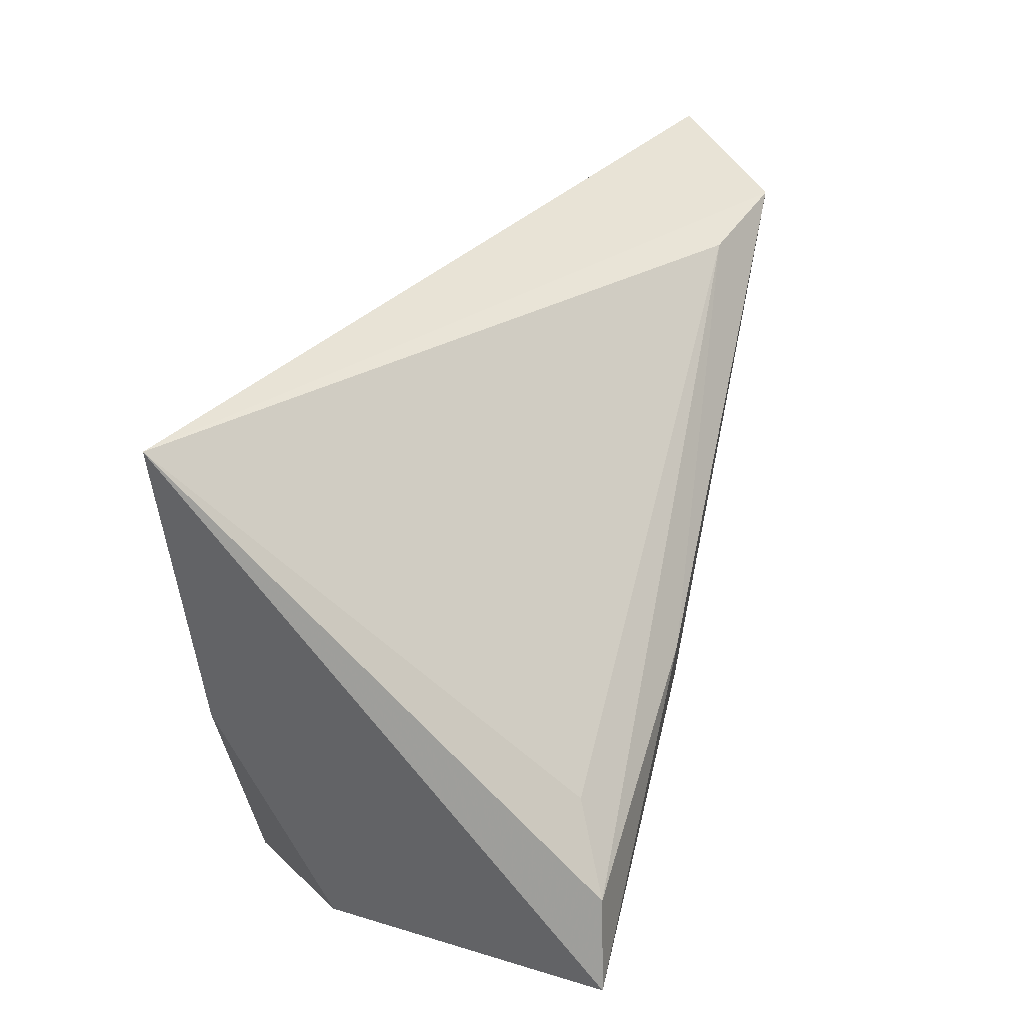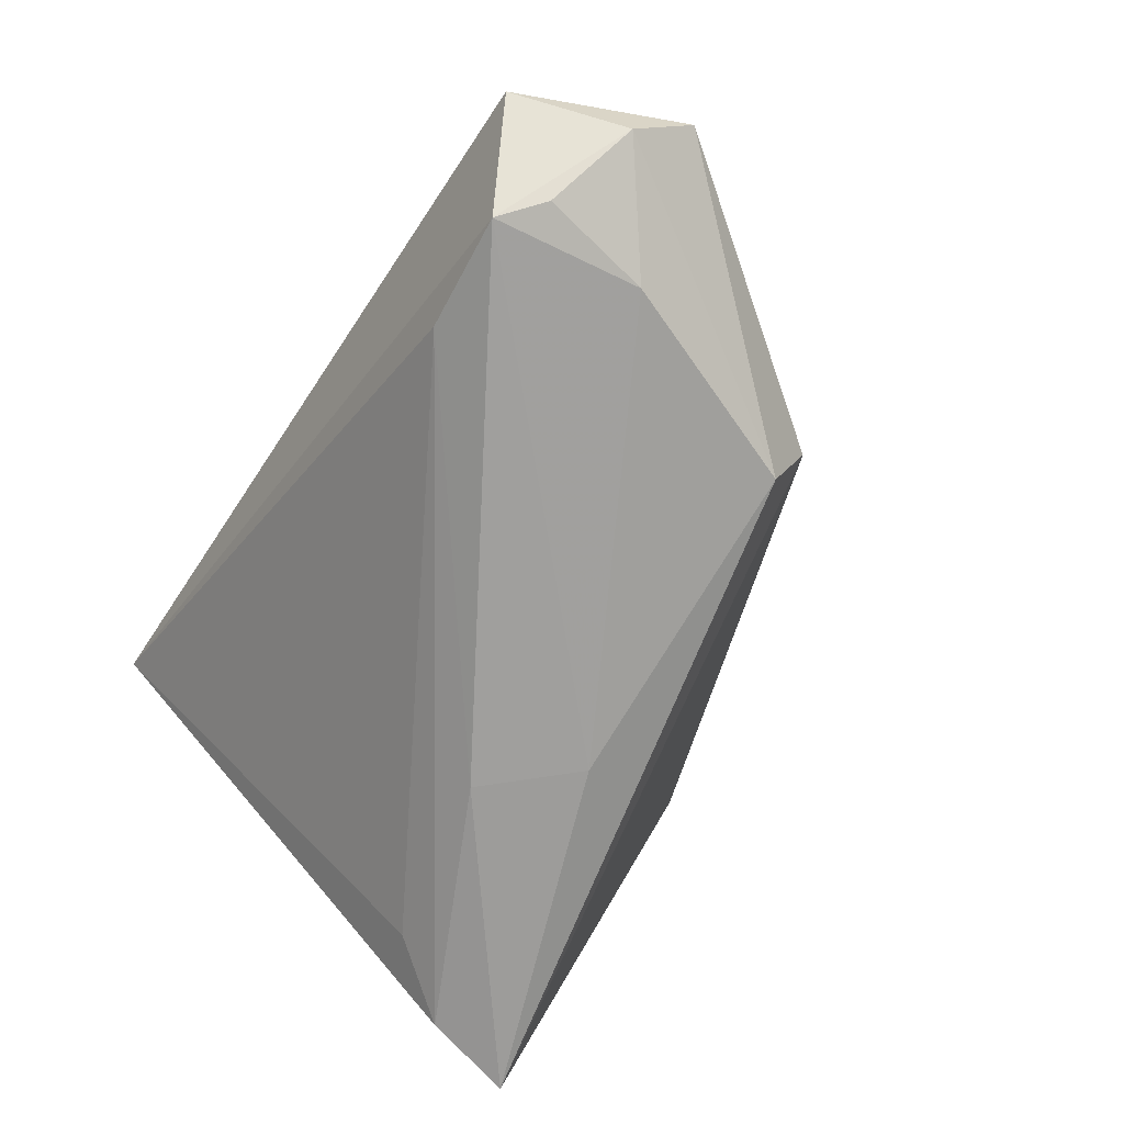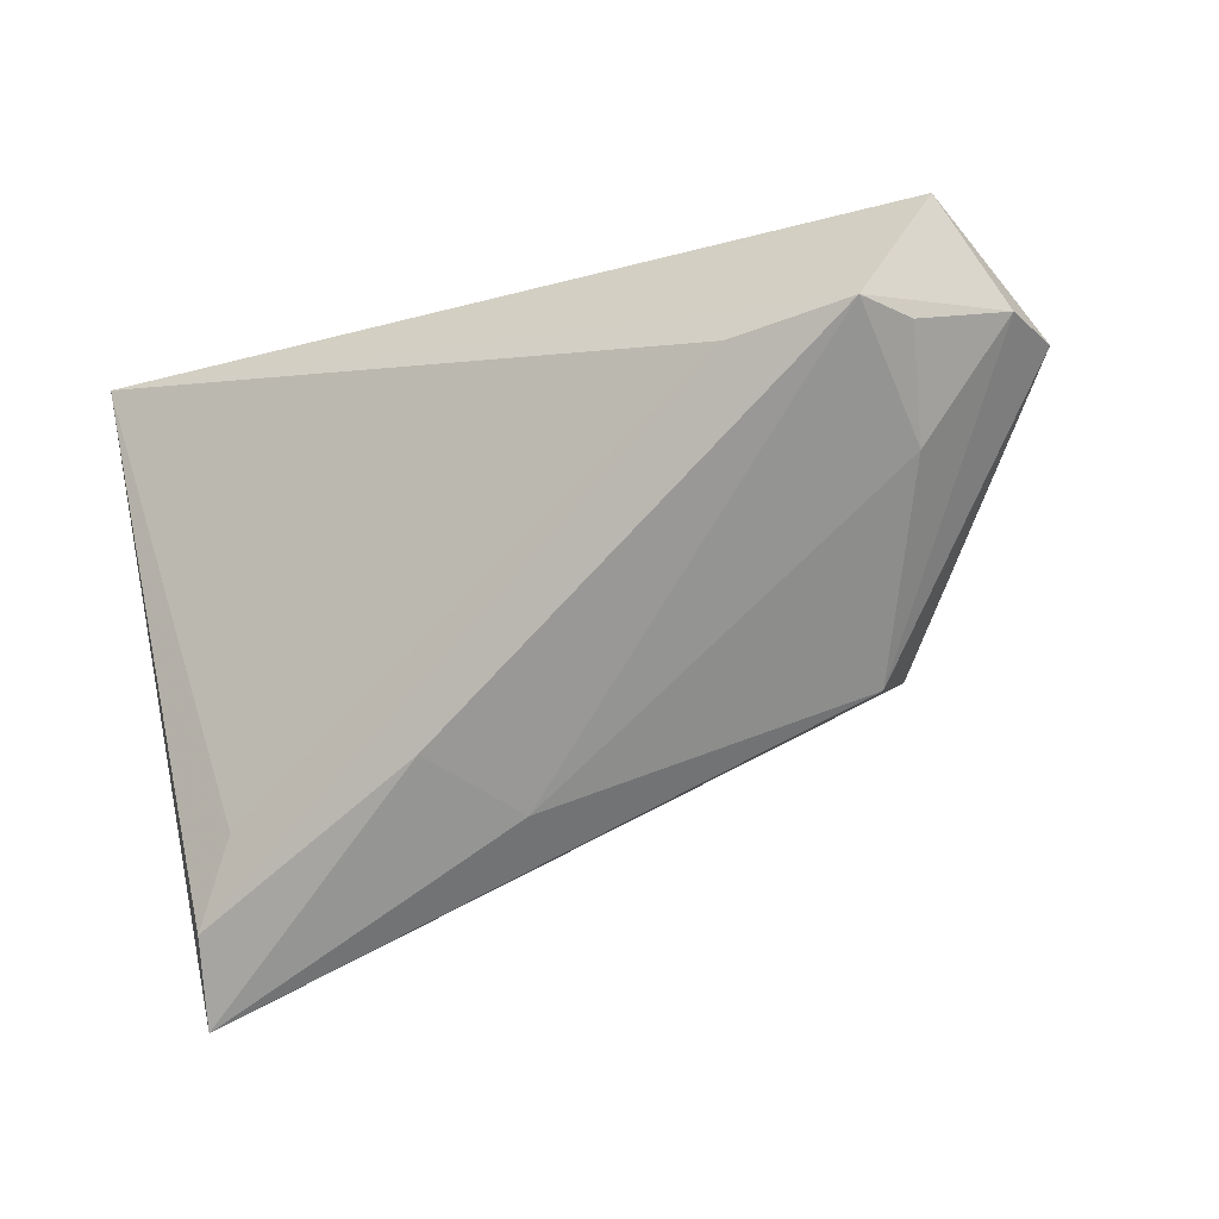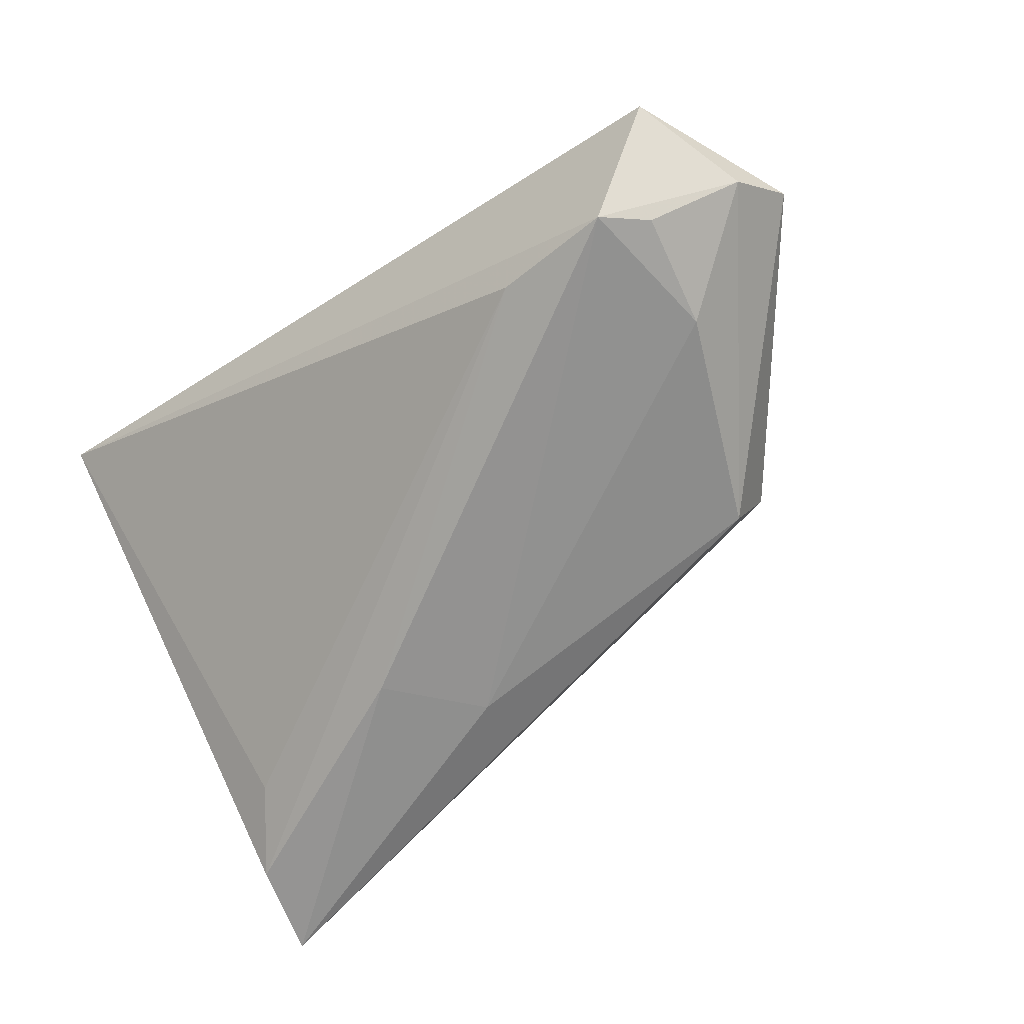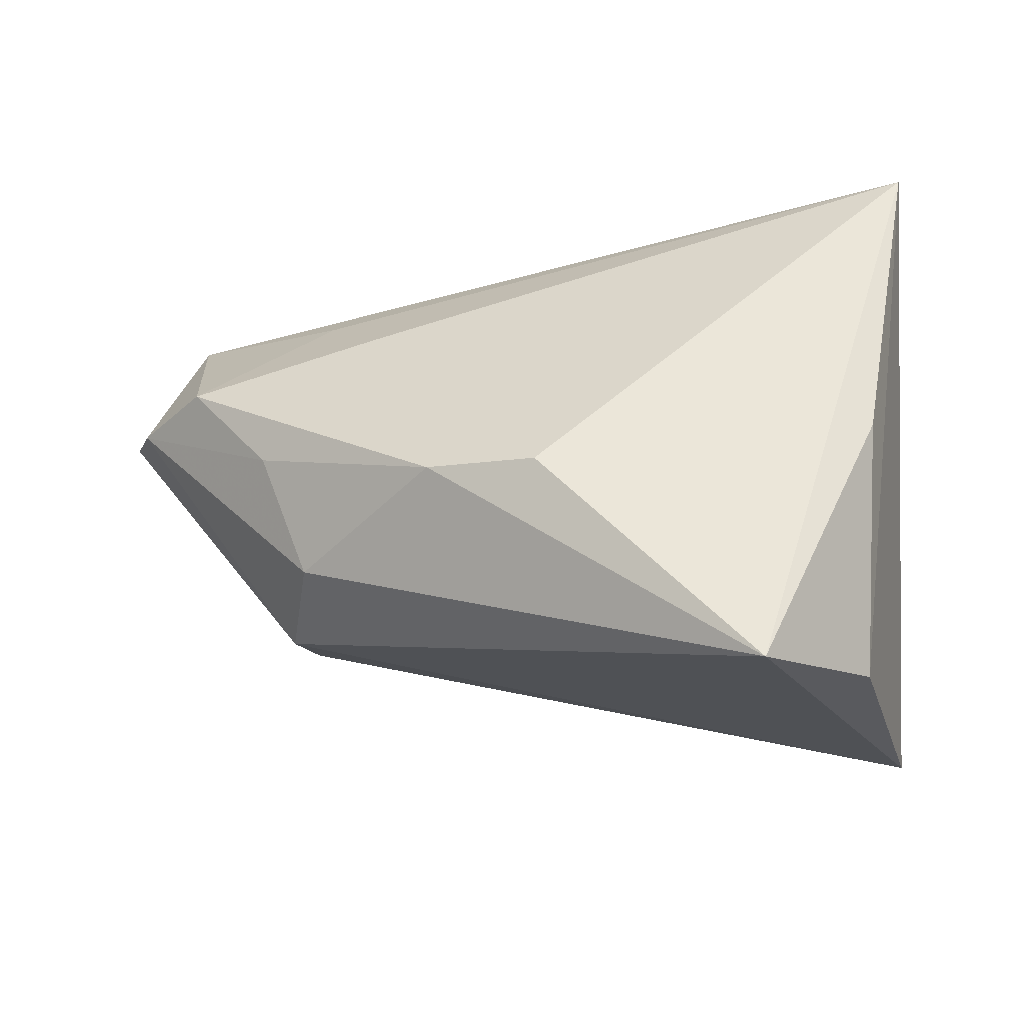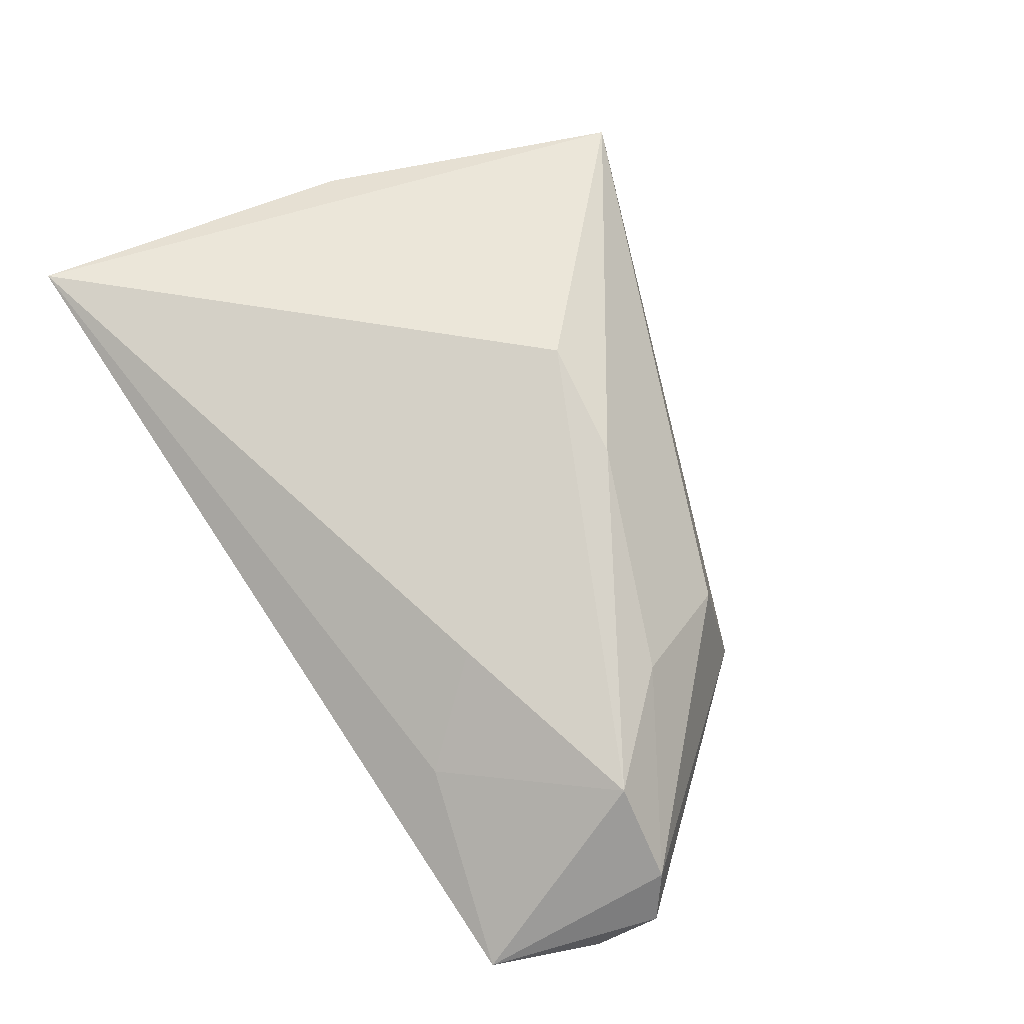
<metadata>
{"format":"obj","ext":"obj","renderer":"f3d","projection":"perspective","resolution":1024,"background":"white","views":[{"elev":33.9,"azim":104.3,"up":"+Y"},{"elev":-71.0,"azim":-122.7,"up":"+Z"},{"elev":-71.9,"azim":-162.5,"up":"+Z"},{"elev":-68.2,"azim":-143.5,"up":"+Z"},{"elev":56.1,"azim":0.5,"up":"+Z"},{"elev":56.7,"azim":-126.3,"up":"+Z"}]}
</metadata>
<code>
v 0.03734 -0.008676 -0.01972
v 0.01335 -0.00389 -0.02603
v -0.03568 -0.01409 -0.02005
v -0.03584 -0.01464 0.003019
v -0.00548 -0.01199 0.02593
v 0.04374 -0.01758 -0.02382
v -0.0597 0.0211 -0.01737
v -0.03451 0.0286 0.0006293
v -0.04637 0.01145 -0.02339
v -0.03026 0.02819 -0.02205
v -0.0492 0.02499 -0.02401
v 0.03621 -0.03451 0.01131
v -0.06316 0.01487 -0.01097
v -0.04457 0.02944 -0.0258
v -0.01908 -0.009883 0.02072
v -0.05242 0.01263 0.005455
v 0.03727 -0.005453 0.02452
v 0.04425 0.03474 0.02593
v -0.02775 0.01849 0.0109
v 0.004564 -0.01472 -0.02464
v -0.06087 0.01265 -0.004542
v 0.02146 -0.04009 0.02593
v -0.03815 -0.01721 -0.01148
v 0.04649 -0.02884 -0.02473
v -0.04194 4.94e-06 0.008006
v -0.05514 0.03474 -0.01327
f 5 22 18
f 23 24 22
f 12 24 18
f 22 24 12
f 18 14 26
f 18 24 6
f 4 23 22
f 3 23 13
f 24 23 3
f 18 22 17
f 17 12 18
f 22 12 17
f 13 26 7
f 7 26 14
f 7 3 13
f 10 14 18
f 2 6 24
f 14 10 2
f 2 10 6
f 3 7 9
f 18 26 8
f 26 16 8
f 21 26 13
f 21 16 26
f 13 23 21
f 23 4 21
f 5 16 15
f 22 5 15
f 15 4 22
f 18 6 1
f 1 10 18
f 6 10 1
f 11 7 14
f 14 9 11
f 11 9 7
f 3 9 20
f 24 3 20
f 20 2 24
f 14 2 20
f 20 9 14
f 18 8 19
f 19 8 16
f 19 5 18
f 19 16 5
f 4 15 25
f 25 15 16
f 25 21 4
f 16 21 25

</code>
